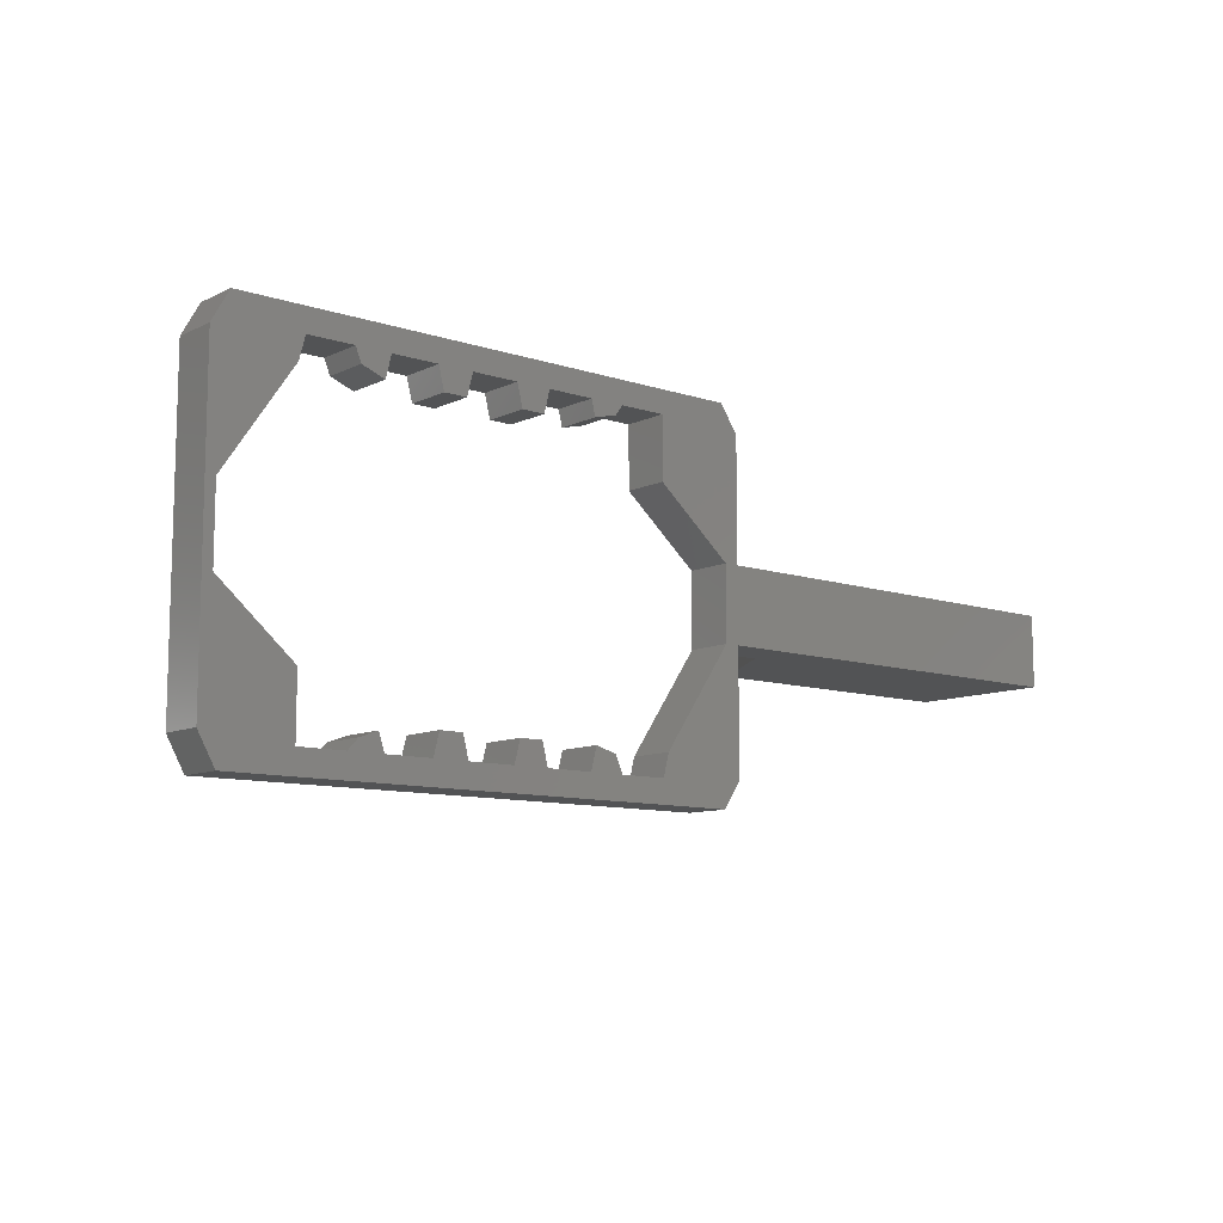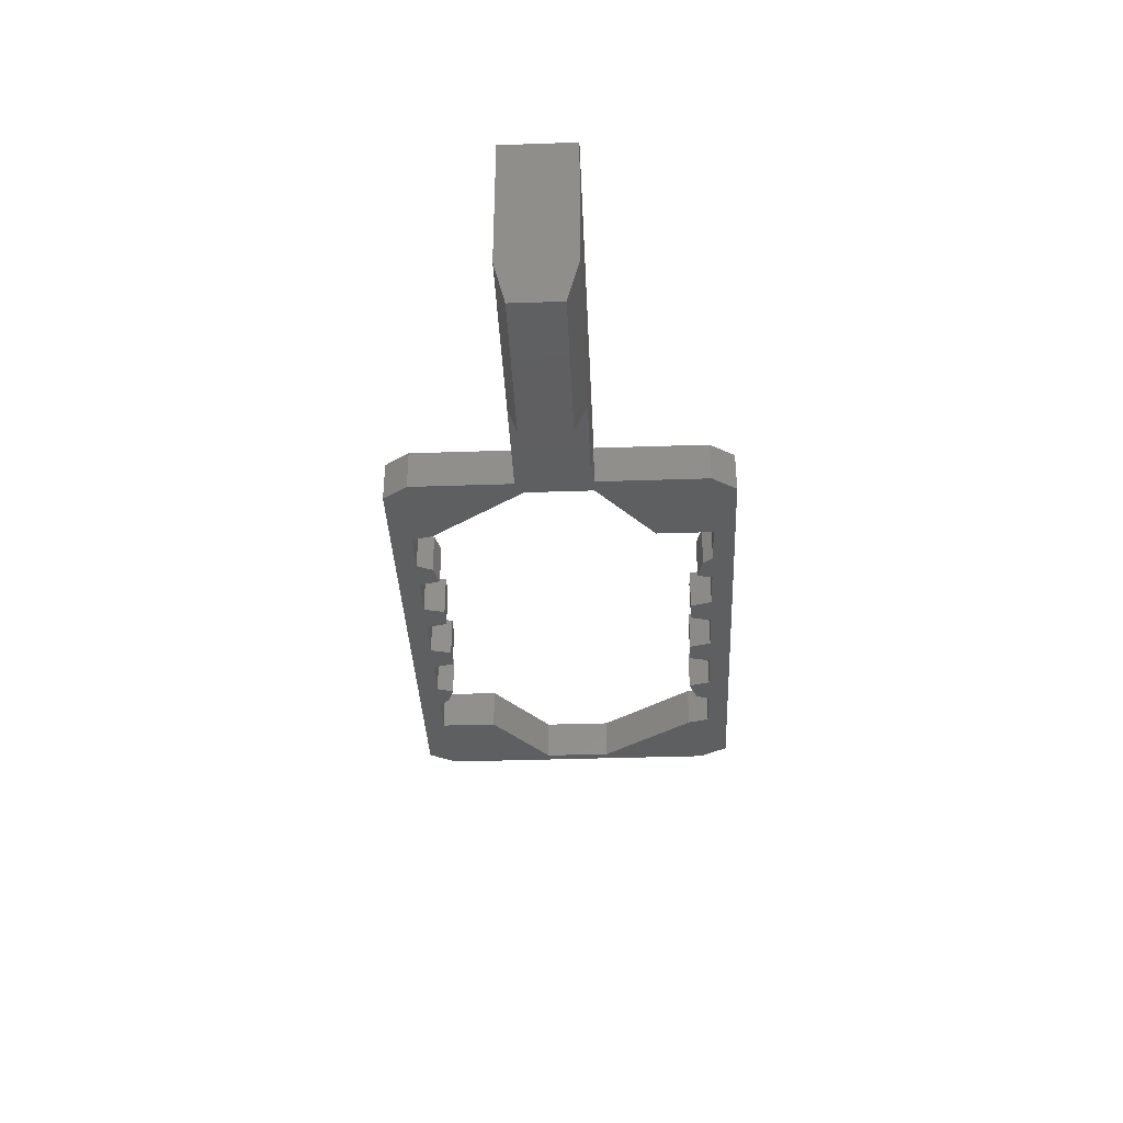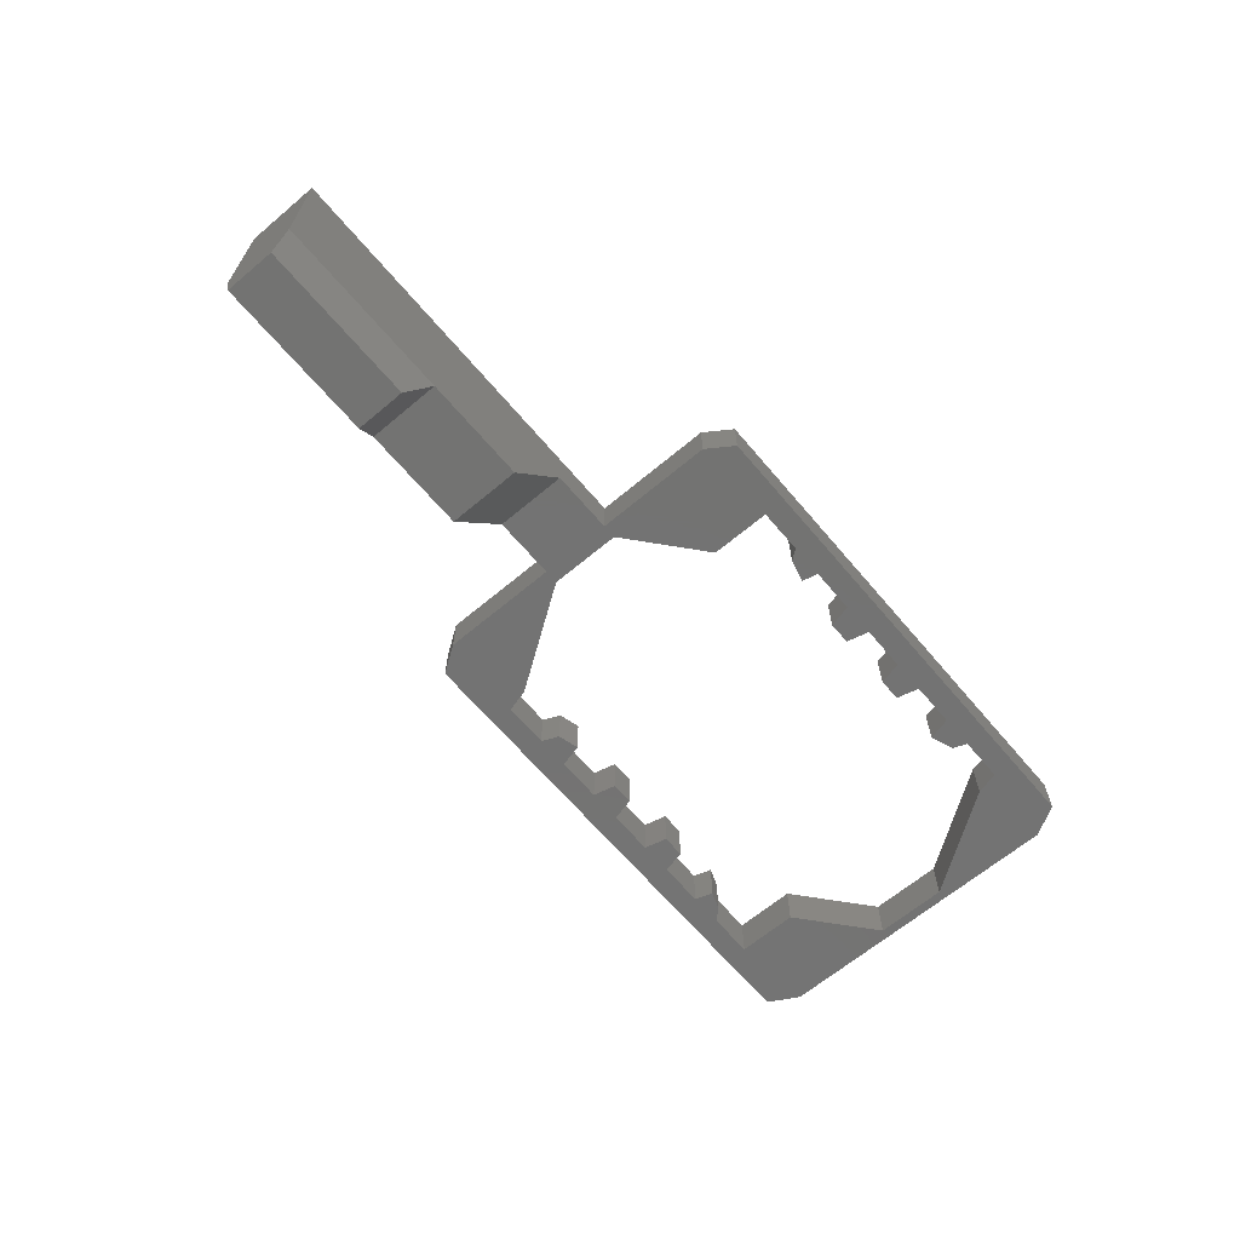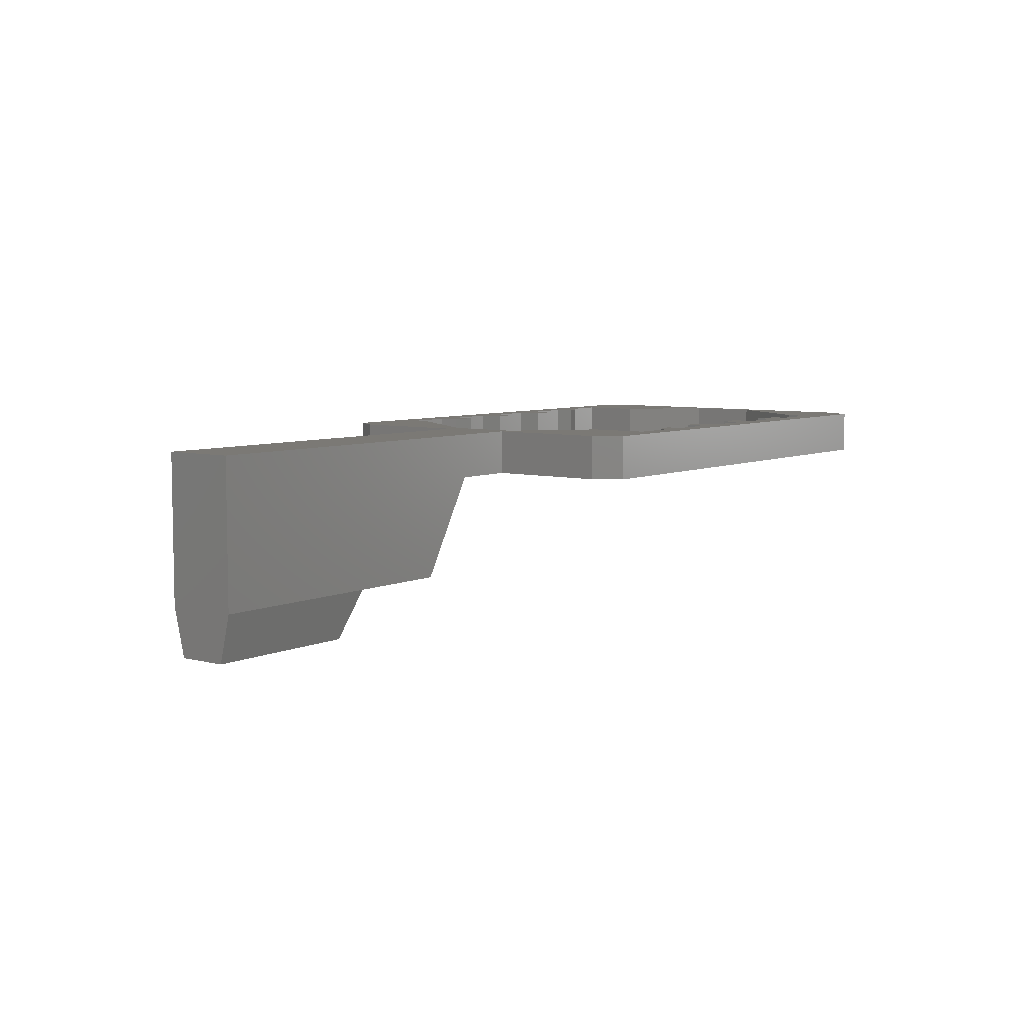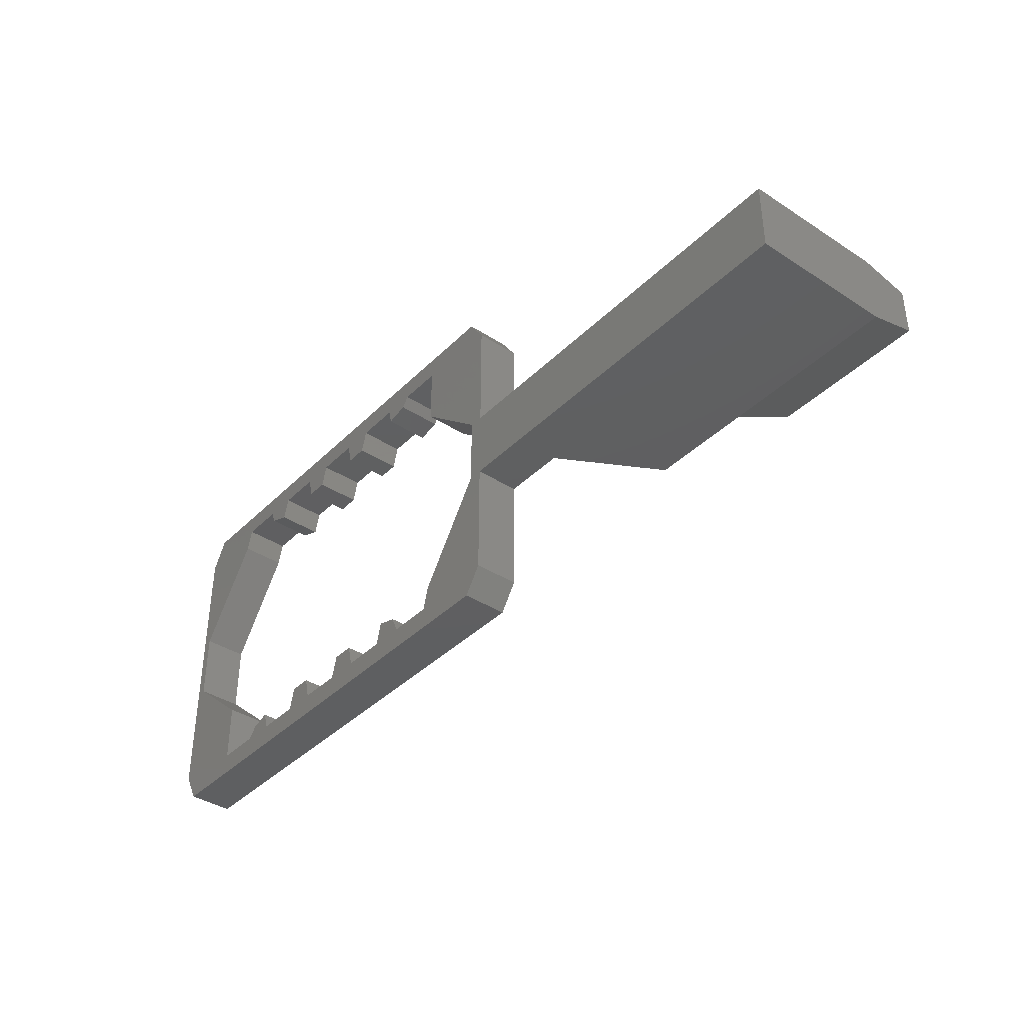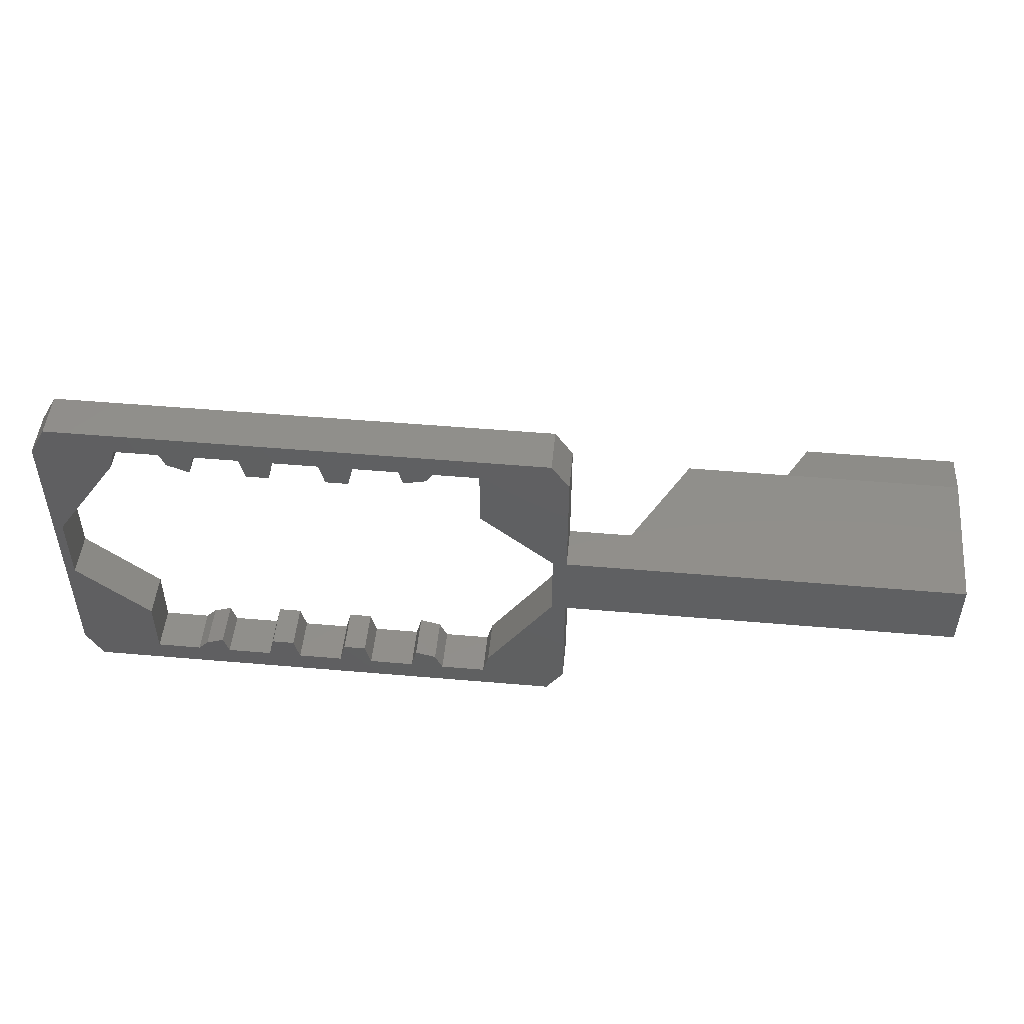
<metadata>
{"format":"stl","ext":"stl","renderer":"f3d","projection":"perspective","resolution":1024,"background":"white","views":[{"elev":-10.1,"azim":-40.0,"up":"+Y"},{"elev":-37.3,"azim":92.5,"up":"+Z"},{"elev":-65.1,"azim":130.2,"up":"+Z"},{"elev":6.5,"azim":127.4,"up":"+Z"},{"elev":-38.6,"azim":50.7,"up":"+Y"},{"elev":49.3,"azim":5.5,"up":"+Y"}]}
</metadata>
<code>
# stl→obj: 122 verts, 241 faces
v 24.5 -3.8 52.5
v 24.5 -2.6 47.5
v 24.5 2.6 47.5
v 24.5 3.8 52.5
v 24.5 -3.8 67.75
v 24.5 3.8 67.75
v -35.9 -16.77 67.75
v -33.1 -15 67.75
v -35.3 -14.4 67.75
v -40.7 -16.77 67.75
v -41.3 -14.4 67.75
v -43.7 -14.4 67.75
v -49.1 -16.77 67.75
v -49.7 -14.4 67.75
v -52.1 -14.4 67.75
v -49.7 14.4 67.75
v -52.7 16.77 67.75
v -52.1 14.4 67.75
v -41.3 14.4 67.75
v -44.3 16.77 67.75
v -43.7 14.4 67.75
v -58.1 14.4 67.75
v -57.5 16.77 67.75
v -60.5 15.3 67.75
v -57.5 -16.77 67.75
v -58.1 -14.9 67.75
v -60 -15.6 67.75
v -35.5 15.1 67.75
v -33.1 15.7 67.75
v -35.9 16.77 67.75
v -65.9 -16.77 67.75
v -65.9 -10.4 67.75
v -73.7 -3.8 67.75
v -19.7 3.8 67.75
v -27.5 16.77 67.75
v -27.5 10.4 67.75
v -18.2 3.8 67.75
v -61.1 16.77 67.75
v -32.3 16.77 67.75
v -61.1 -16.77 67.75
v -32.3 -16.77 67.75
v -52.7 -16.77 67.75
v -40.7 16.77 67.75
v -18.2 -16.37 67.75
v -18.2 -3.8 67.75
v -19.7 -3.8 67.75
v -26.9 -14.4 67.75
v -20.08 -19.16 67.75
v -27.5 -16.77 67.75
v -18.2 16.37 67.75
v -20.08 19.16 67.75
v -44.3 -16.77 67.75
v -49.1 16.77 67.75
v -72.92 19.16 67.75
v -72.92 -19.16 67.75
v -73.7 3.8 67.75
v -66.5 14.4 67.75
v -65.9 16.77 67.75
v -74.7 -15.97 67.75
v -74.7 15.97 67.75
v -5.5 -3.8 52.5
v -11.5 -3.8 63
v -18.2 -3.8 63
v -26.9 -14.4 63
v -19.7 -3.8 63
v -19.7 3.8 63
v -27.5 10.4 63
v -27.5 16.77 63
v -32.3 16.77 63
v -33.1 15.7 63
v -35.5 15.1 63
v -35.9 16.77 63
v -40.7 16.77 63
v -41.3 14.4 63
v -43.7 14.4 63
v -44.3 16.77 63
v -49.1 16.77 63
v -49.7 14.4 63
v -52.1 14.4 63
v -52.7 16.77 63
v -57.5 16.77 63
v -58.1 14.4 63
v -60.5 15.3 63
v -61.1 16.77 63
v -65.9 16.77 63
v -66.5 14.4 63
v -73.7 3.8 63
v -73.7 -3.8 63
v -65.9 -10.4 63
v -65.9 -16.77 63
v -61.1 -16.77 63
v -60 -15.6 63
v -58.1 -14.9 63
v -57.5 -16.77 63
v -52.7 -16.77 63
v -52.1 -14.4 63
v -49.7 -14.4 63
v -49.1 -16.77 63
v -44.3 -16.77 63
v -43.7 -14.4 63
v -41.3 -14.4 63
v -40.7 -16.77 63
v -35.9 -16.77 63
v -35.3 -14.4 63
v -33.1 -15 63
v -32.3 -16.77 63
v -27.5 -16.77 63
v -20.08 -19.16 63
v -72.92 -19.16 63
v -18.2 -16.37 63
v -18.2 3.8 63
v -18.2 16.37 63
v -20.08 19.16 63
v -72.92 19.16 63
v -74.7 -15.97 63
v -74.7 15.97 63
v -11.5 3.8 63
v -5.5 3.8 52.5
v 5.5 3.8 52.5
v 5.5 -3.8 52.5
v 7.9 2.6 47.5
v 7.9 -2.6 47.5
f 1 2 3
f 1 3 4
f 1 4 5
f 5 4 6
f 7 8 9
f 10 11 12
f 13 14 15
f 16 17 18
f 19 20 21
f 22 23 24
f 25 26 27
f 28 29 30
f 31 32 33
f 34 35 36
f 5 6 37
f 24 23 38
f 29 39 30
f 25 27 40
f 41 8 7
f 13 15 42
f 19 43 20
f 44 45 46
f 44 46 47
f 48 44 47
f 48 47 49
f 46 5 37
f 46 37 34
f 37 50 34
f 34 50 35
f 50 51 35
f 10 12 52
f 16 53 17
f 48 49 41
f 35 51 39
f 39 51 54
f 48 41 55
f 56 57 58
f 55 41 7
f 55 7 10
f 55 10 52
f 55 52 13
f 55 13 42
f 55 42 25
f 55 25 40
f 55 40 31
f 55 31 59
f 31 33 59
f 59 33 60
f 33 56 60
f 56 58 60
f 60 58 54
f 38 54 58
f 23 54 38
f 17 54 23
f 53 54 17
f 20 54 53
f 43 54 20
f 30 54 43
f 39 54 30
f 61 1 5
f 62 45 63
f 61 5 62
f 62 5 45
f 64 47 65
f 47 46 65
f 65 46 66
f 46 34 66
f 66 34 67
f 34 36 67
f 67 36 68
f 36 35 68
f 68 35 69
f 69 35 39
f 70 69 39
f 70 39 29
f 71 70 29
f 71 29 28
f 71 28 72
f 28 30 72
f 72 30 73
f 73 30 43
f 74 73 43
f 74 43 19
f 74 19 75
f 75 19 21
f 75 21 76
f 21 20 76
f 76 20 77
f 77 20 53
f 78 77 53
f 78 53 16
f 78 16 79
f 79 16 18
f 79 18 80
f 18 17 80
f 80 17 81
f 81 17 23
f 82 81 23
f 82 23 22
f 82 22 83
f 22 24 83
f 83 24 84
f 24 38 84
f 84 38 85
f 85 38 58
f 86 85 58
f 86 58 57
f 87 86 57
f 87 57 56
f 88 87 56
f 88 56 33
f 89 88 33
f 89 33 32
f 90 89 32
f 90 32 31
f 91 90 31
f 91 31 40
f 91 40 92
f 40 27 92
f 92 27 93
f 27 26 93
f 94 93 26
f 94 26 25
f 95 94 25
f 95 25 42
f 95 42 96
f 42 15 96
f 97 96 15
f 97 15 14
f 98 97 14
f 98 14 13
f 99 98 13
f 99 13 52
f 99 52 100
f 52 12 100
f 101 100 12
f 101 12 11
f 102 101 11
f 102 11 10
f 103 102 10
f 103 10 7
f 103 7 104
f 7 9 104
f 105 104 9
f 105 9 8
f 106 105 8
f 106 8 41
f 107 106 41
f 107 41 49
f 107 49 64
f 49 47 64
f 108 48 109
f 109 48 55
f 110 63 45
f 110 45 44
f 111 50 37
f 111 112 50
f 113 54 51
f 113 114 54
f 115 59 116
f 59 60 116
f 48 110 44
f 108 110 48
f 50 113 51
f 112 113 50
f 109 55 59
f 109 59 115
f 116 60 54
f 116 54 114
f 62 63 117
f 103 104 105
f 74 75 73
f 78 79 77
f 95 96 97
f 99 100 101
f 82 83 81
f 94 92 93
f 71 72 70
f 66 67 68
f 90 88 89
f 83 84 81
f 106 103 105
f 79 80 77
f 102 99 101
f 94 91 92
f 70 72 69
f 111 66 112
f 65 66 117
f 66 68 112
f 112 68 113
f 108 63 110
f 75 76 73
f 98 95 97
f 63 65 117
f 108 65 63
f 108 64 65
f 108 107 64
f 68 69 113
f 108 106 107
f 69 114 113
f 108 109 106
f 87 85 86
f 69 72 114
f 72 73 114
f 73 76 114
f 76 77 114
f 77 80 114
f 80 81 114
f 81 84 114
f 84 85 114
f 116 114 85
f 87 116 85
f 115 116 87
f 115 87 88
f 90 115 88
f 109 115 90
f 109 90 91
f 109 91 94
f 109 94 95
f 109 95 98
f 109 98 99
f 109 99 102
f 109 102 103
f 109 103 106
f 61 62 118
f 62 117 118
f 61 118 119
f 120 61 119
f 2 121 3
f 122 121 2
f 121 119 4
f 121 4 3
f 120 121 122
f 120 119 121
f 1 122 2
f 120 122 1
f 119 6 4
f 119 118 117
f 119 37 6
f 119 117 37
f 117 111 37

</code>
